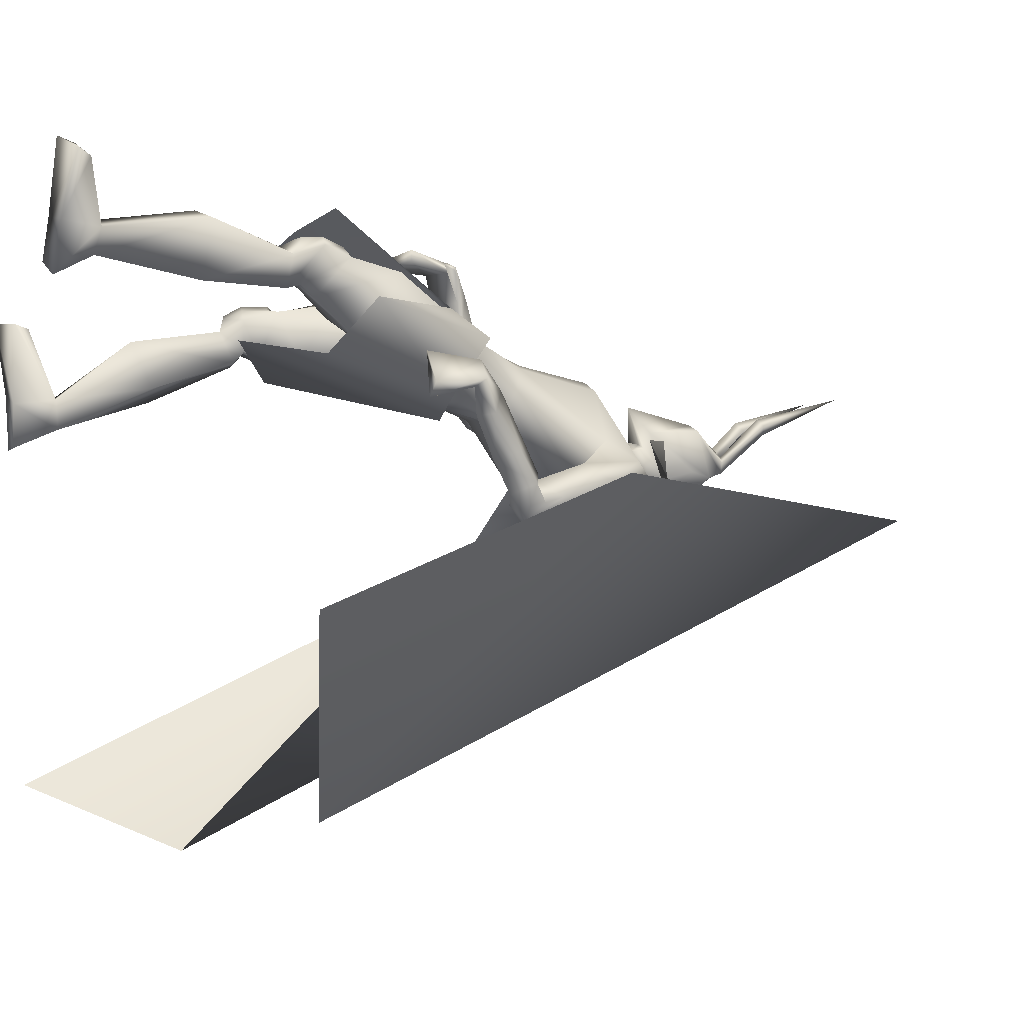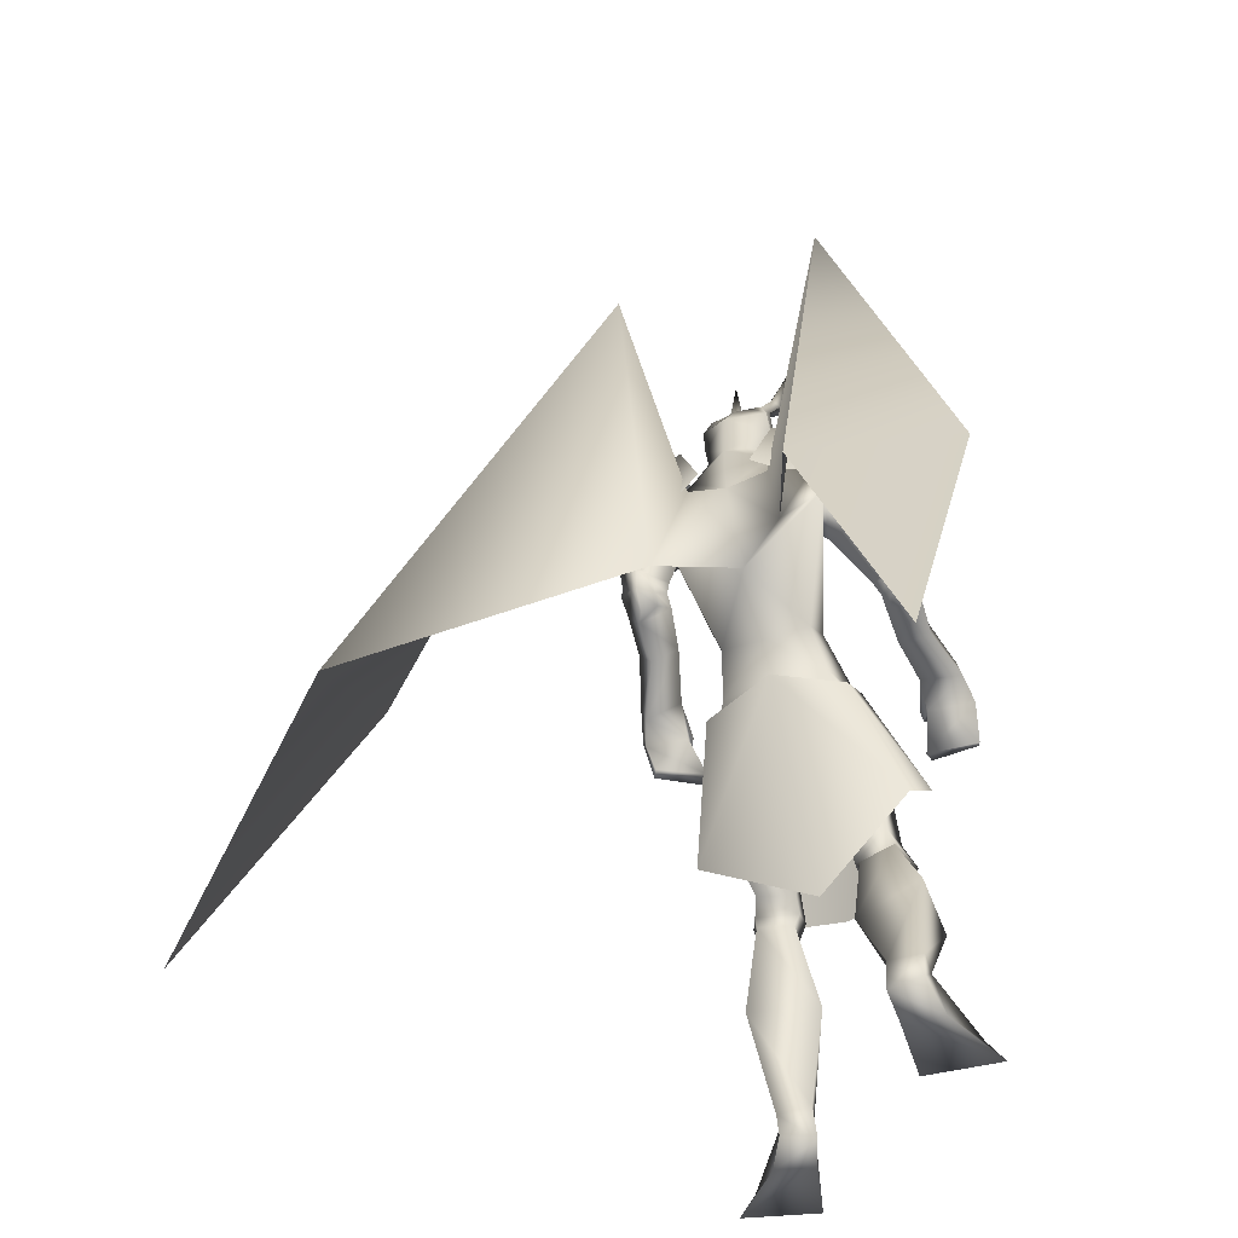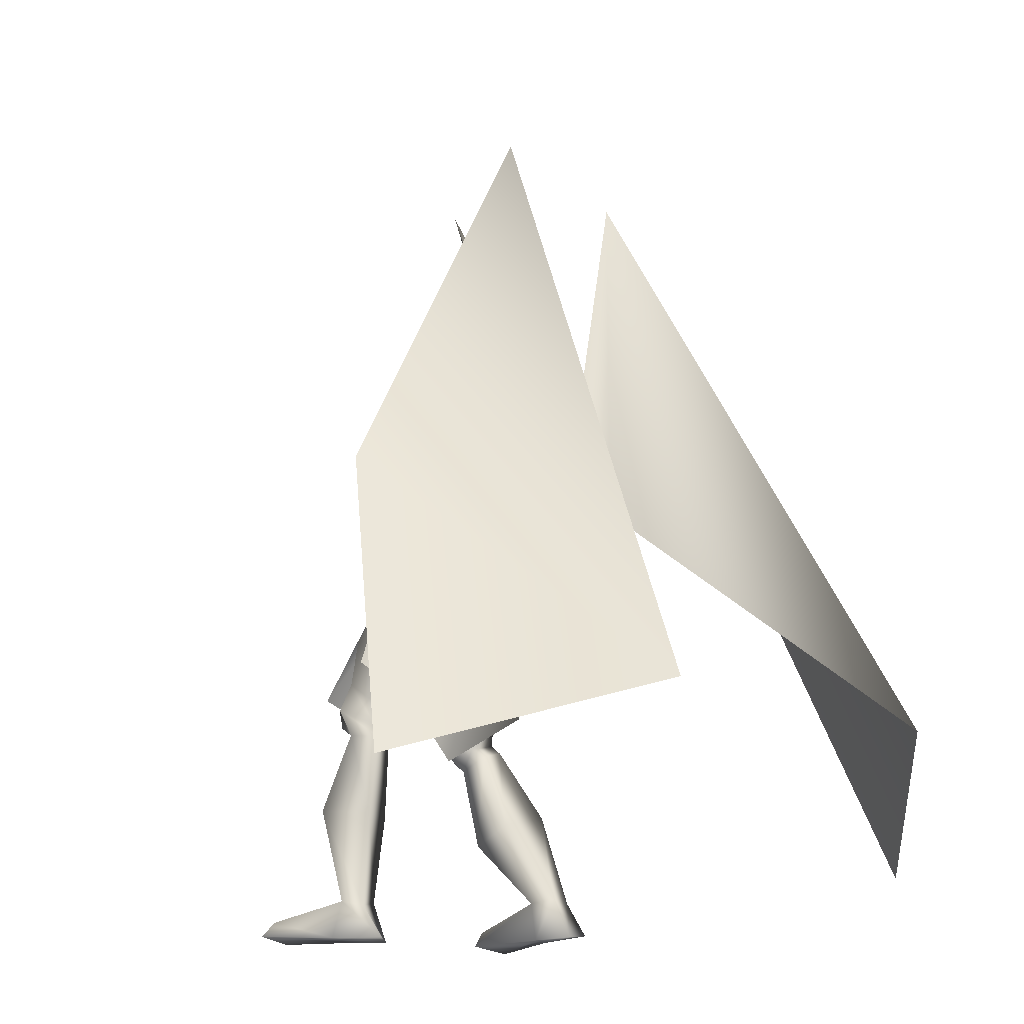
<metadata>
{"format":"obj","ext":"obj","renderer":"f3d","projection":"perspective","resolution":1024,"background":"white","views":[{"elev":-3.1,"azim":64.3,"up":"+Z"},{"elev":-43.6,"azim":-155.3,"up":"+Y"},{"elev":-17.8,"azim":124.2,"up":"+Y"}]}
</metadata>
<code>
o Cube_Cube.001
v 0.009005 -0.06062 -0.1934
v 0.1466 -0.05425 -0.2307
v -0.1321 -0.04303 -0.2059
v 0.1361 -0.1356 -0.3552
v -0.1467 -0.1244 -0.333
v -0.01007 -0.09886 -0.3901
v -0.001114 -0.4294 -0.01602
v 0.1133 -0.384 0.02001
v -0.1157 -0.4601 -0.06518
v 0.2287 -0.3369 -0.1705
v -0.2562 -0.3376 -0.2105
v 0.1927 -0.4319 -0.2855
v -0.2419 -0.4035 -0.3025
v -0.0321 -0.5381 -0.2409
v 0.01299 -0.1263 -0.1285
v 0.1484 -0.1447 -0.1739
v -0.1318 -0.1534 -0.1578
v 0.1143 0.369 -0.426
v -0.1012 0.3776 -0.4068
v 0.08942 0.3894 -0.5674
v -0.09998 0.3971 -0.5506
v 0.0394 0.2792 -0.5984
v -0.06515 0.2834 -0.5892
v 0.2211 0.2835 -0.4484
v -0.2166 0.3011 -0.4094
v 0.299 0.3134 -0.5867
v -0.315 0.3381 -0.5321
v 0.1856 0.2316 -0.5863
v -0.2173 0.246 -0.5394
v 0.08373 0.3484 -0.5167
v -0.08846 0.344 -0.5248
v -0.002365 0.3065 -0.5637
v 0.06619 0.3092 -0.4495
v -0.06718 0.3119 -0.4436
v 0.000571 0.2942 -0.4138
v 0.1845 0.2926 -0.507
v -0.168 0.3264 -0.4897
v 0.1819 0.2721 -0.476
v -0.165 0.3047 -0.4538
v -0.01435 0.2279 -0.5862
v -0.01403 0.07501 -0.5134
v 0.1351 0.1846 -0.5644
v -0.1976 0.1772 -0.5469
v 0.0976 0.2127 -0.3243
v -0.07928 0.2198 -0.3085
v 0.01149 0.2334 -0.298
v 0.1159 0.2302 -0.4282
v -0.1214 0.2168 -0.428
v 0.06749 0.05203 -0.2808
v -0.05489 0.05695 -0.27
v 0.008034 0.08236 -0.2685
v 0.1008 0.02874 -0.3288
v -0.09789 0.03674 -0.3112
v -0.0059 -0.002487 -0.3868
v 0.08417 -0.00286 -0.3953
v -0.0958 0.004382 -0.3794
v 0.2215 0.07546 -0.5582
v -0.2758 0.1743 -0.3476
v 0.1779 0.03302 -0.5229
v -0.2283 0.1348 -0.3139
v 0.1777 0.07141 -0.6152
v -0.293 0.1173 -0.388
v 0.1194 0.04363 -0.5647
v -0.2225 0.08286 -0.3645
v 0.2204 0.01703 -0.5319
v -0.284 0.1238 -0.273
v 0.1753 0.04127 -0.5103
v -0.2294 0.1151 -0.2792
v 0.1881 -0.02838 -0.5548
v -0.2975 0.06813 -0.2917
v 0.1283 0.004248 -0.5354
v -0.2296 0.05705 -0.3083
v 0.175 0.0309 -0.534
v -0.2347 0.1206 -0.301
v 0.2176 0.03687 -0.5706
v -0.2871 0.1429 -0.3174
v 0.181 0.0105 -0.6064
v -0.3018 0.08745 -0.3443
v 0.1233 0.01656 -0.5665
v -0.2321 0.06632 -0.3396
v 0.008013 -0.1025 -0.1943
v 0.1373 -0.06005 -0.2466
v -0.1246 -0.05246 -0.2202
v -0.007413 -0.0808 -0.3684
v 0.0982 -0.1033 -0.3608
v -0.1126 -0.08684 -0.3419
v 0.0525 -0.1889 -0.1505
v -0.04176 -0.2128 -0.1648
v 0.006383 -0.1806 -0.1604
v 0.01736 -0.2701 -0.2511
v -0.04023 -0.2758 -0.2828
v -0.01232 -0.2423 -0.2817
v 0.1432 -0.2013 -0.3227
v -0.1647 -0.1794 -0.3109
v -0.01496 -0.1804 -0.3506
v 0.1523 -0.3652 -0.08372
v -0.1732 -0.4082 -0.1629
v 0.06205 -0.388 -0.08586
v -0.08841 -0.4322 -0.1698
v 0.05088 -0.437 -0.1426
v -0.1056 -0.4659 -0.2662
v 0.1225 -0.4343 -0.1661
v -0.1779 -0.4439 -0.2685
v 0.0779 -0.2783 -0.09931
v -0.07876 -0.3238 -0.1502
v 0.1596 -0.26 -0.1087
v -0.1549 -0.2921 -0.133
v 0.02027 -0.368 -0.1925
v -0.06073 -0.3869 -0.2756
v 0.1491 -0.3258 -0.2626
v -0.1891 -0.3073 -0.2962
v 0.1516 -0.4884 -0.08565
v -0.2026 -0.5187 -0.2127
v 0.08166 -0.4926 -0.06163
v -0.1325 -0.5426 -0.2125
v 0.0617 -0.497 -0.13
v -0.1262 -0.5154 -0.2782
v 0.1298 -0.4955 -0.1513
v -0.1947 -0.4954 -0.2777
v 0.065 -0.4414 -0.05661
v -0.1034 -0.5019 -0.189
v 0.1698 -0.4289 -0.06512
v -0.2021 -0.4729 -0.1637
v 0.05265 -0.4665 -0.1211
v -0.1091 -0.4973 -0.2542
v 0.1358 -0.4649 -0.1431
v -0.1926 -0.4753 -0.2543
v 0.147 -0.4246 -0.04617
v -0.1757 -0.4805 -0.1517
v 0.09447 -0.4331 -0.04412
v -0.1272 -0.4959 -0.167
v 0.1057 -0.4696 -0.04803
v -0.1477 -0.5265 -0.1842
v 0.1374 -0.4657 -0.04791
v -0.1771 -0.5193 -0.174
v 0.09533 -0.3852 -0.0595
v -0.1192 -0.4444 -0.1633
v 0.1362 -0.3765 -0.0625
v -0.1565 -0.4292 -0.152
v 0.159 -0.9654 -0.04891
v -0.2856 -0.9512 -0.3479
v 0.07813 -0.9677 -0.0359
v -0.2078 -0.9551 -0.3726
v 0.04363 -0.9691 -0.1176
v -0.2183 -0.9528 -0.4621
v 0.1034 -0.9651 -0.1502
v -0.2859 -0.9438 -0.4623
v 0.07466 -0.6694 0.000106
v -0.1563 -0.7263 -0.2405
v 0.1828 -0.6689 -0.02971
v -0.2648 -0.6981 -0.2365
v 0.02785 -0.6735 -0.09627
v -0.1292 -0.6885 -0.3371
v 0.1589 -0.6816 -0.1511
v -0.2659 -0.6526 -0.3531
v 0.0794 -0.872 -0.03354
v -0.2065 -0.8678 -0.3616
v 0.1362 -0.8787 -0.05652
v -0.2683 -0.8677 -0.3619
v 0.05986 -0.8775 -0.09205
v -0.2096 -0.8619 -0.4217
v 0.1236 -0.8898 -0.1099
v -0.2771 -0.8642 -0.4177
v 0.2371 -0.931 0.06062
v -0.3084 -0.9253 -0.2151
v 0.1395 -0.9336 0.1013
v -0.2028 -0.9277 -0.2196
v 0.1263 -0.9664 0.1163
v -0.1845 -0.9609 -0.2134
v 0.2731 -0.9664 0.06862
v -0.3377 -0.9619 -0.1945
v 0.255 -0.2243 -0.337
v -0.3002 -0.08049 -0.004517
v 0.1837 -0.2134 -0.2674
v -0.1999 -0.0811 -0.001682
v 0.2391 -0.2317 -0.368
v -0.3105 -0.09846 -0.03356
v 0.1669 -0.2051 -0.2836
v -0.1977 -0.08204 -0.02626
v 0.2069 -0.05861 -0.345
v -0.2262 0.05918 -0.0922
v 0.2564 -0.09297 -0.3956
v -0.3009 0.05761 -0.1052
v 0.2416 -0.1299 -0.4015
v -0.3115 0.01859 -0.1071
v 0.1875 -0.07122 -0.3562
v -0.2227 0.0392 -0.1075
v 0.1869 0.1416 -0.4845
v -0.1872 0.2212 -0.3785
v 0.2442 0.1795 -0.5257
v -0.2484 0.265 -0.4061
v 0.1551 0.1704 -0.606
v -0.2565 0.164 -0.471
v 0.1028 0.1519 -0.5325
v -0.1705 0.149 -0.4417
v 0.1427 0.01384 -0.5805
v -0.2563 0.07269 -0.3412
v 0.1684 0.005849 -0.6105
v -0.2989 0.0743 -0.3498
v 0.1477 0.000825 -0.5572
v -0.2555 0.06636 -0.3185
v 0.1738 -0.02445 -0.5751
v -0.2958 0.06249 -0.3162
v 0.142 0.03653 -0.5843
v -0.2527 0.08572 -0.3595
v 0.1646 0.04907 -0.6189
v -0.2914 0.09365 -0.3771
v 0.08246 -0.08292 -0.2323
v -0.07085 -0.08206 -0.2183
v 0.1502 -0.155 -0.1828
v -0.1369 -0.1614 -0.1676
v 0.1822 0.002063 -0.4391
v -0.2198 0.08824 -0.2028
v 0.2273 -0.02359 -0.4663
v -0.2779 0.09582 -0.201
v 0.1937 -0.06924 -0.4867
v -0.2895 0.03923 -0.218
v 0.1486 -0.02624 -0.4568
v -0.2208 0.04532 -0.2228
v 0.2178 -0.1083 -0.285
v -0.2179 0.02245 -0.02714
v 0.282 -0.1244 -0.3288
v -0.3019 0.02977 -0.02382
v 0.2684 -0.1462 -0.3464
v -0.3125 0.002283 -0.03891
v 0.2003 -0.1122 -0.2972
v -0.2138 0.0113 -0.04556
v 0.1935 -0.1342 -0.2911
v -0.1996 -0.000812 -0.03037
v 0.1998 -0.1331 -0.287
v -0.2032 0.002263 -0.02397
v 0.19 -0.1112 -0.2944
v -0.196 0.02126 -0.04074
v 0.1966 -0.1101 -0.2896
v -0.1996 0.02453 -0.03358
v -0.002365 0.3656 -0.5601
v 0.05545 0.4064 -0.5022
v -0.06018 0.4064 -0.5022
v -0.002365 0.4661 -0.5517
v 0.06896 0.4658 -0.4855
v -0.07369 0.4658 -0.4855
v 0.06678 0.5084 -0.4968
v -0.0715 0.5084 -0.4968
v -0.002365 0.5438 -0.4954
v 0.03262 0.3648 -0.4354
v -0.03735 0.3648 -0.4354
v -0.002365 0.3713 -0.4253
v 0.05222 0.487 -0.3953
v -0.05695 0.487 -0.3953
v -0.002365 0.4988 -0.3785
v 0.04421 0.3733 -0.4022
v -0.04894 0.3733 -0.4022
v -0.002365 0.3447 -0.3446
v 0.03845 0.5513 -0.4491
v -0.04318 0.5513 -0.4491
v 0.06149 0.543 -0.4625
v -0.06622 0.543 -0.4625
v 0.02566 0.5619 -0.475
v -0.03039 0.5619 -0.475
v 0.05353 0.5441 -0.4857
v -0.05826 0.5441 -0.4857
v 0.04445 0.6561 -0.3975
v -0.04918 0.6561 -0.3975
v 0.02185 0.6494 -0.384
v -0.02658 0.6494 -0.384
v 0.05573 0.6518 -0.3779
v -0.06046 0.6518 -0.3779
v 0.04394 0.6418 -0.364
v -0.04866 0.6418 -0.364
v 0.06225 0.832 -0.3138
v -0.06698 0.832 -0.3138
v 0.1295 0.03182 -0.6336
v -0.1397 0.04266 -0.638
v 0.06848 0.254 -0.5852
v -0.09502 0.2564 -0.5708
v 0.491 -0.565 -1.19
v -0.3926 -0.5304 -1.299
v 0.2157 0.8939 -0.5888
v -0.2319 0.8933 -0.5827
v 0.9975 -0.7658 -0.8076
v -0.5383 -0.8355 -1.158
v 0.7389 -0.04285 -0.5439
v -0.57 -0.09814 -0.82
v 0.1626 0.3087 -0.4292
v 0.1891 0.3418 -0.5726
v 0.09844 0.2392 -0.5888
v -0.1538 0.3215 -0.4011
v -0.2024 0.3576 -0.5378
v -0.1247 0.2481 -0.5691
f 4 2 10
f 4 10 12
f 11 3 5
f 11 5 13
f 6 4 12
f 6 12 14
f 13 5 6
f 13 6 14
f 1 15 16
f 1 16 2
f 1 3 17
f 1 17 15
f 15 7 8
f 15 8 16
f 9 7 15
f 9 15 17
f 2 16 10
f 11 17 3
f 30 33 38
f 30 38 36
f 39 34 31
f 39 31 37
f 30 36 40
f 30 40 32
f 40 37 31
f 40 31 32
f 33 35 46
f 33 46 44
f 46 35 34
f 46 34 45
f 38 33 44
f 38 44 47
f 45 34 39
f 45 39 48
f 44 46 51
f 44 51 49
f 51 46 45
f 51 45 50
f 47 44 49
f 47 49 52
f 50 45 48
f 50 48 53
f 41 42 55
f 41 55 54
f 56 43 41
f 56 41 54
f 42 47 52
f 42 52 55
f 53 48 43
f 53 43 56
f 59 73 75
f 59 75 57
f 76 74 60
f 76 60 58
f 73 67 65
f 73 65 75
f 66 68 74
f 66 74 76
f 63 79 73
f 63 73 59
f 74 80 64
f 74 64 60
f 79 71 67
f 79 67 73
f 68 72 80
f 68 80 74
f 54 55 85
f 54 85 84
f 86 56 54
f 86 54 84
f 55 52 82
f 55 82 85
f 83 53 56
f 83 56 86
f 87 89 92
f 87 92 90
f 92 89 88
f 92 88 91
f 85 93 95
f 85 95 84
f 95 94 86
f 95 86 84
f 93 90 92
f 93 92 95
f 92 91 94
f 92 94 95
f 104 98 96
f 104 96 106
f 97 99 105
f 97 105 107
f 90 108 104
f 90 104 87
f 105 109 91
f 105 91 88
f 108 100 98
f 108 98 104
f 99 101 109
f 99 109 105
f 93 110 108
f 93 108 90
f 109 111 94
f 109 94 91
f 110 102 100
f 110 100 108
f 101 103 111
f 101 111 109
f 106 96 102
f 106 102 110
f 103 97 107
f 103 107 111
f 100 124 120
f 100 120 98
f 121 125 101
f 121 101 99
f 124 116 114
f 124 114 120
f 115 117 125
f 115 125 121
f 102 126 124
f 102 124 100
f 125 127 103
f 125 103 101
f 126 118 116
f 126 116 124
f 117 119 127
f 117 127 125
f 96 122 126
f 96 126 102
f 127 123 97
f 127 97 103
f 122 112 118
f 122 118 126
f 119 113 123
f 119 123 127
f 122 96 138
f 122 138 128
f 139 97 123
f 139 123 129
f 112 122 128
f 112 128 134
f 129 123 113
f 129 113 135
f 98 120 130
f 98 130 136
f 131 121 99
f 131 99 137
f 120 114 132
f 120 132 130
f 133 115 121
f 133 121 131
f 114 112 134
f 114 134 132
f 135 113 115
f 135 115 133
f 96 98 136
f 96 136 138
f 137 99 97
f 137 97 139
f 136 130 128
f 136 128 138
f 129 131 137
f 129 137 139
f 130 132 134
f 130 134 128
f 135 133 131
f 135 131 129
f 114 148 150
f 114 150 112
f 151 149 115
f 151 115 113
f 116 152 148
f 116 148 114
f 149 153 117
f 149 117 115
f 118 154 152
f 118 152 116
f 153 155 119
f 153 119 117
f 112 150 154
f 112 154 118
f 155 151 113
f 155 113 119
f 140 142 144
f 140 144 146
f 145 143 141
f 145 141 147
f 148 156 158
f 148 158 150
f 159 157 149
f 159 149 151
f 152 160 156
f 152 156 148
f 157 161 153
f 157 153 149
f 160 144 142
f 160 142 156
f 143 145 161
f 143 161 157
f 154 162 160
f 154 160 152
f 161 163 155
f 161 155 153
f 162 146 144
f 162 144 160
f 145 147 163
f 145 163 161
f 150 158 162
f 150 162 154
f 163 159 151
f 163 151 155
f 158 140 146
f 158 146 162
f 147 141 159
f 147 159 163
f 158 156 166
f 158 166 164
f 167 157 159
f 167 159 165
f 140 158 164
f 140 164 170
f 165 159 141
f 165 141 171
f 156 142 168
f 156 168 166
f 169 143 157
f 169 157 167
f 142 140 170
f 142 170 168
f 171 141 143
f 171 143 169
f 166 168 170
f 166 170 164
f 171 169 167
f 171 167 165
f 172 174 178
f 172 178 176
f 179 175 173
f 179 173 177
f 38 188 190
f 38 190 36
f 191 189 39
f 191 39 37
f 188 59 57
f 188 57 190
f 58 60 189
f 58 189 191
f 36 190 192
f 36 192 42
f 193 191 37
f 193 37 43
f 190 57 61
f 190 61 192
f 62 58 191
f 62 191 193
f 47 194 188
f 47 188 38
f 189 195 48
f 189 48 39
f 194 63 59
f 194 59 188
f 60 64 195
f 60 195 189
f 42 192 194
f 42 194 47
f 195 193 43
f 195 43 48
f 192 61 63
f 192 63 194
f 64 62 193
f 64 193 195
f 57 75 77
f 57 77 61
f 78 76 58
f 78 58 62
f 65 69 77
f 65 77 75
f 78 70 66
f 78 66 76
f 79 63 204
f 79 204 196
f 205 64 80
f 205 80 197
f 71 79 196
f 71 196 200
f 197 80 72
f 197 72 201
f 77 69 202
f 77 202 198
f 203 70 78
f 203 78 199
f 61 77 198
f 61 198 206
f 199 78 62
f 199 62 207
f 69 71 200
f 69 200 202
f 201 72 70
f 201 70 203
f 63 61 206
f 63 206 204
f 207 62 64
f 207 64 205
f 206 198 196
f 206 196 204
f 197 199 207
f 197 207 205
f 198 202 200
f 198 200 196
f 201 203 199
f 201 199 197
f 49 51 81
f 49 81 208
f 81 51 50
f 81 50 209
f 49 208 82
f 49 82 52
f 83 209 50
f 83 50 53
f 81 89 87
f 81 87 208
f 88 89 81
f 88 81 209
f 87 104 106
f 87 106 210
f 107 105 88
f 107 88 211
f 82 208 87
f 82 87 210
f 88 209 83
f 88 83 211
f 82 210 93
f 82 93 85
f 94 211 83
f 94 83 86
f 93 210 106
f 93 106 110
f 107 211 94
f 107 94 111
f 67 212 214
f 67 214 65
f 215 213 68
f 215 68 66
f 65 214 216
f 65 216 69
f 217 215 66
f 217 66 70
f 71 218 212
f 71 212 67
f 213 219 72
f 213 72 68
f 69 216 218
f 69 218 71
f 219 217 70
f 219 70 72
f 180 220 222
f 180 222 182
f 223 221 181
f 223 181 183
f 220 174 172
f 220 172 222
f 173 175 221
f 173 221 223
f 182 222 224
f 182 224 184
f 225 223 183
f 225 183 185
f 222 172 176
f 222 176 224
f 177 173 223
f 177 223 225
f 226 178 174
f 226 174 220
f 175 179 227
f 175 227 221
f 184 224 226
f 184 226 186
f 227 225 185
f 227 185 187
f 224 176 178
f 224 178 226
f 179 177 225
f 179 225 227
f 226 220 230
f 226 230 228
f 231 221 227
f 231 227 229
f 186 226 228
f 186 228 232
f 229 227 187
f 229 187 233
f 220 180 234
f 220 234 230
f 235 181 221
f 235 221 231
f 180 186 232
f 180 232 234
f 233 187 181
f 233 181 235
f 232 228 230
f 232 230 234
f 231 229 233
f 231 233 235
f 180 182 214
f 180 214 212
f 215 183 181
f 215 181 213
f 182 184 216
f 182 216 214
f 217 185 183
f 217 183 215
f 184 186 218
f 184 218 216
f 219 187 185
f 219 185 217
f 180 212 218
f 180 218 186
f 219 213 181
f 219 181 187
f 251 245 237
f 251 237 240
f 238 246 252
f 238 252 241
f 236 239 240
f 236 240 237
f 241 239 236
f 241 236 238
f 251 240 242
f 251 242 248
f 243 241 252
f 243 252 249
f 242 240 239
f 242 239 244
f 239 241 243
f 239 243 244
f 253 247 245
f 253 245 251
f 246 247 253
f 246 253 252
f 251 248 250
f 251 250 253
f 250 249 252
f 250 252 253
f 30 32 236
f 30 236 237
f 236 32 31
f 236 31 238
f 30 237 245
f 30 245 33
f 246 238 31
f 246 31 34
f 33 245 247
f 33 247 35
f 247 246 34
f 247 34 35
f 250 248 256
f 250 256 254
f 257 249 250
f 257 250 255
f 244 250 254
f 244 254 258
f 255 250 244
f 255 244 259
f 242 244 258
f 242 258 260
f 259 244 243
f 259 243 261
f 248 242 260
f 248 260 256
f 261 243 249
f 261 249 257
f 256 260 262
f 256 262 266
f 263 261 257
f 263 257 267
f 260 258 264
f 260 264 262
f 265 259 261
f 265 261 263
f 258 254 268
f 258 268 264
f 269 255 259
f 269 259 265
f 254 256 266
f 254 266 268
f 267 257 255
f 267 255 269
f 266 270 268
f 269 271 267
f 264 268 270
f 271 269 265
f 262 264 270
f 271 265 263
f 262 270 266
f 267 271 263
f 36 42 272
f 36 272 274
f 273 43 37
f 273 37 275
f 36 274 40
f 40 275 37
f 41 272 42
f 43 273 41
f 40 274 272
f 40 272 41
f 273 275 40
f 273 40 41
f 272 274 278
f 272 278 276
f 279 275 273
f 279 273 277
f 276 278 282
f 276 282 280
f 283 279 277
f 283 277 281
f 18 284 285
f 18 285 20
f 284 24 26
f 284 26 285
f 20 285 286
f 20 286 22
f 285 26 28
f 285 28 286
f 25 287 288
f 25 288 27
f 287 19 21
f 287 21 288
f 27 288 289
f 27 289 29
f 288 21 23
f 288 23 289

</code>
